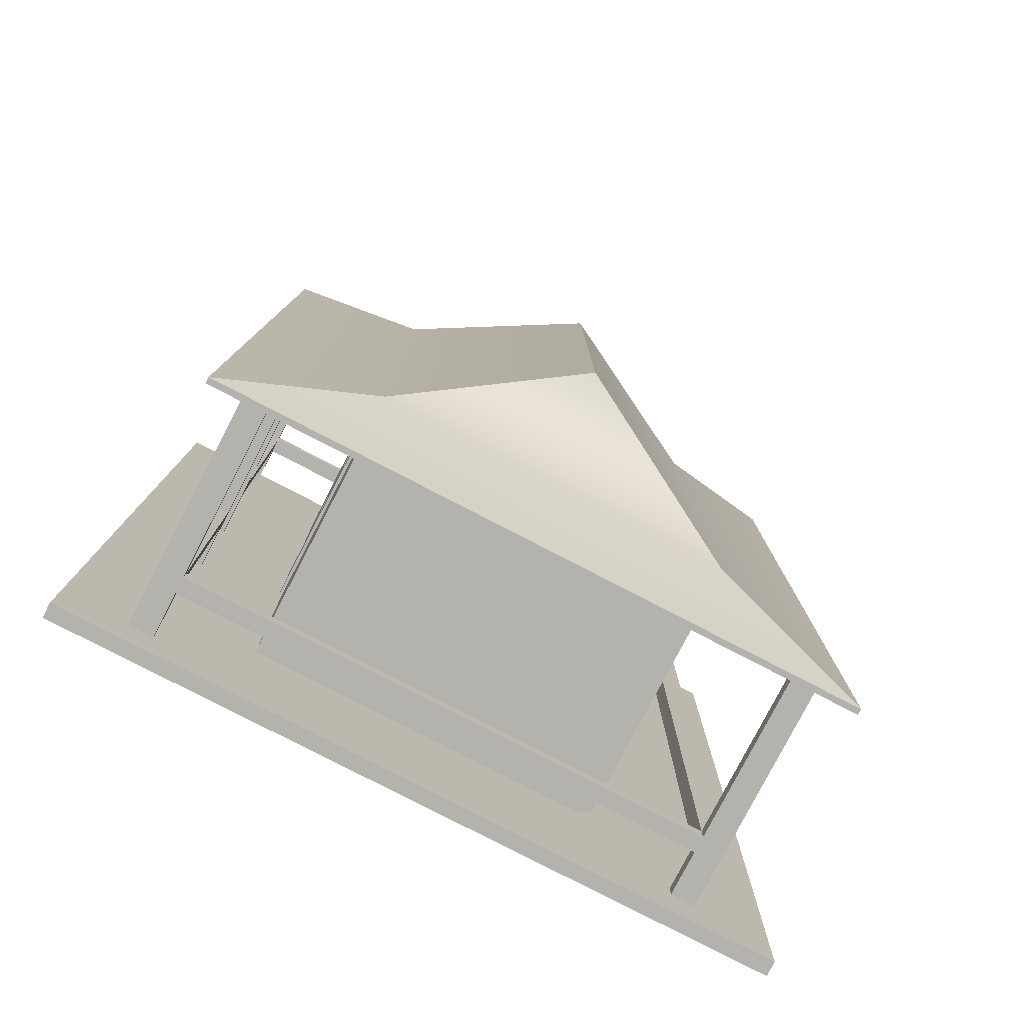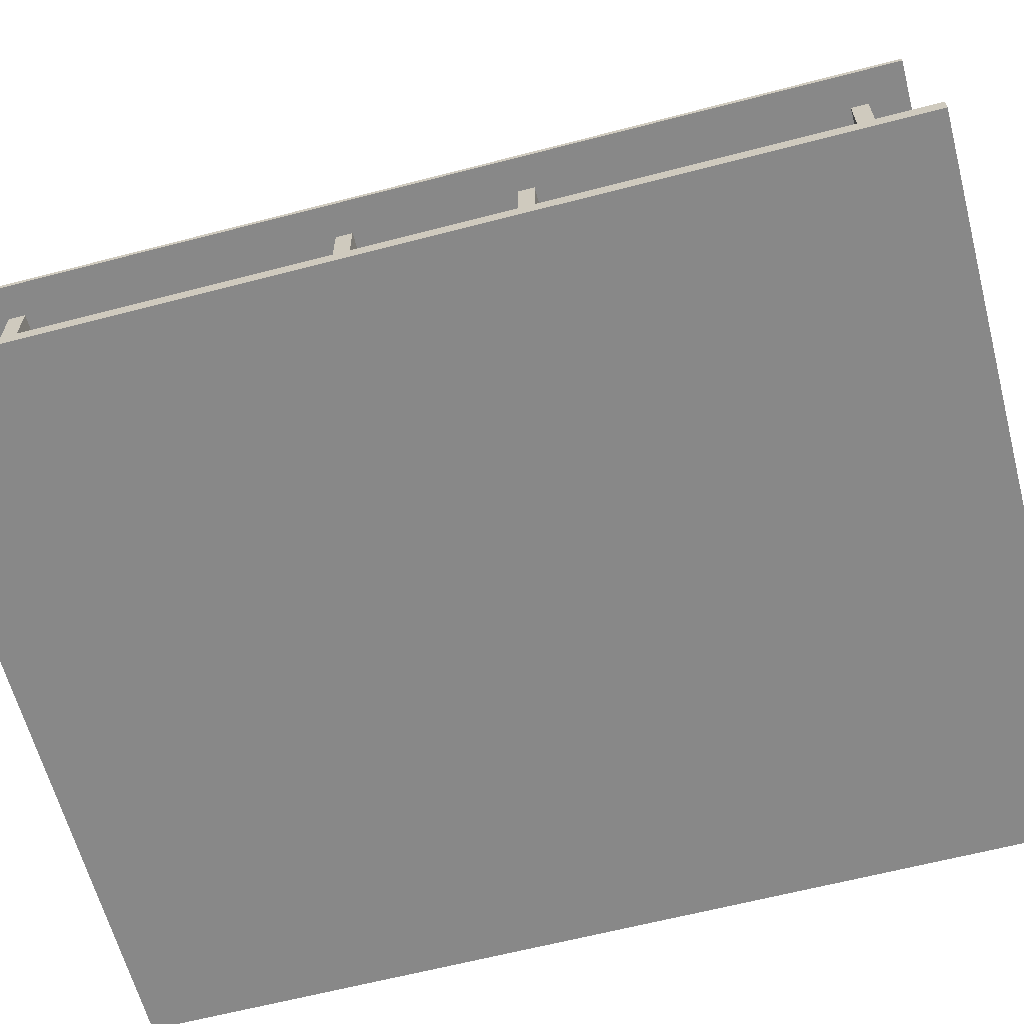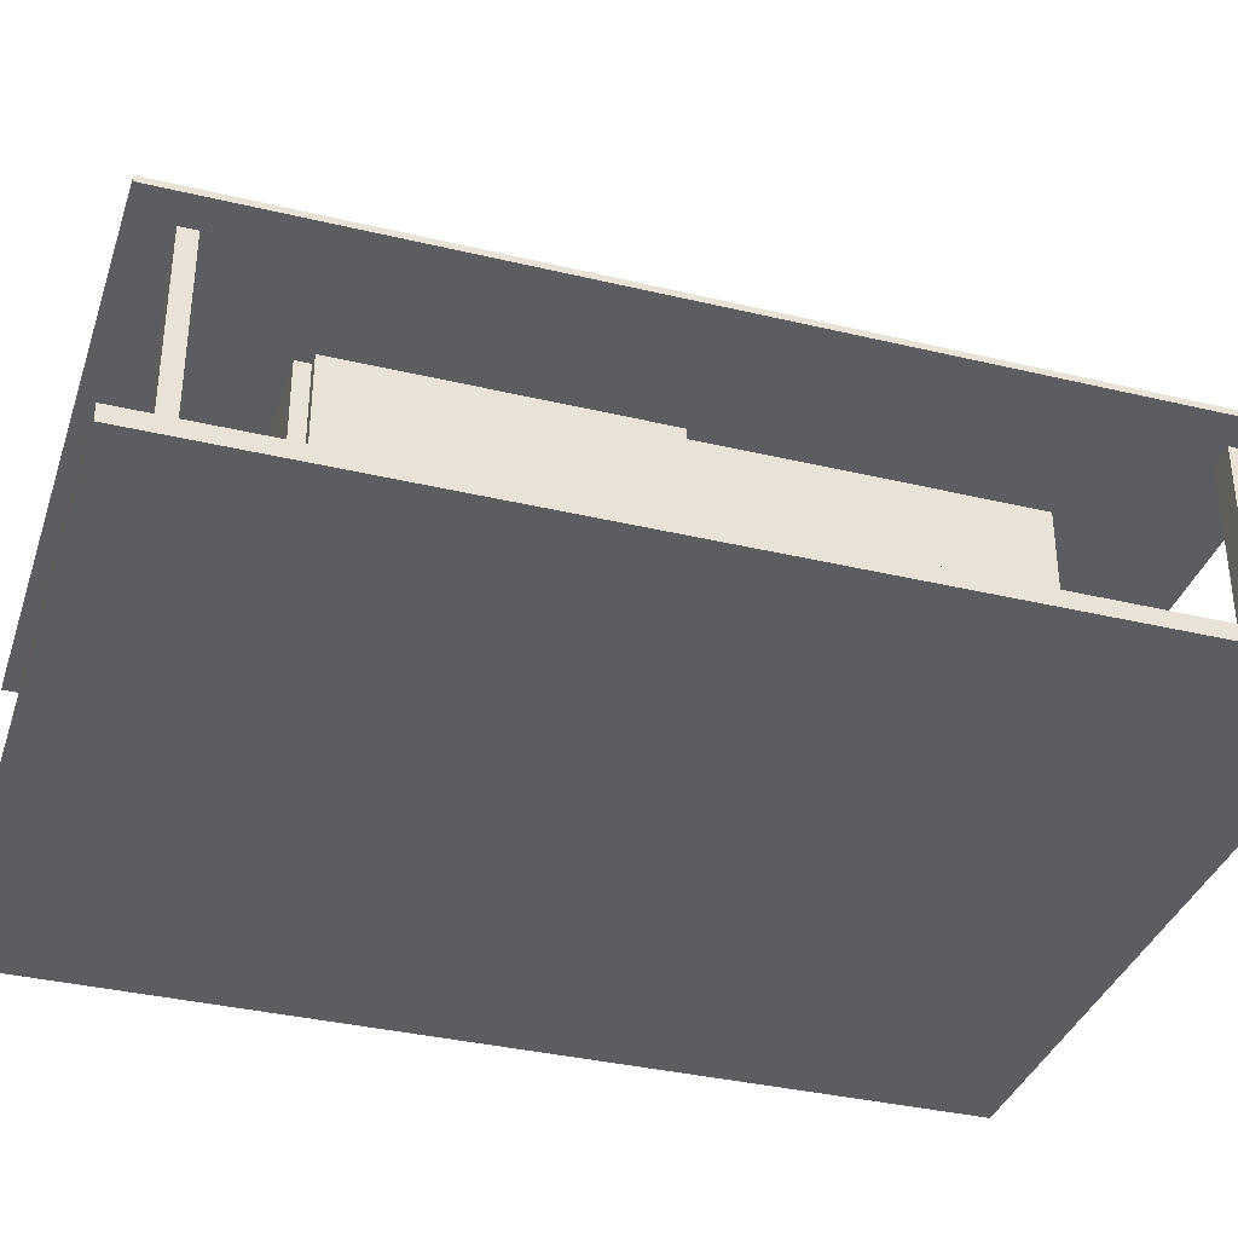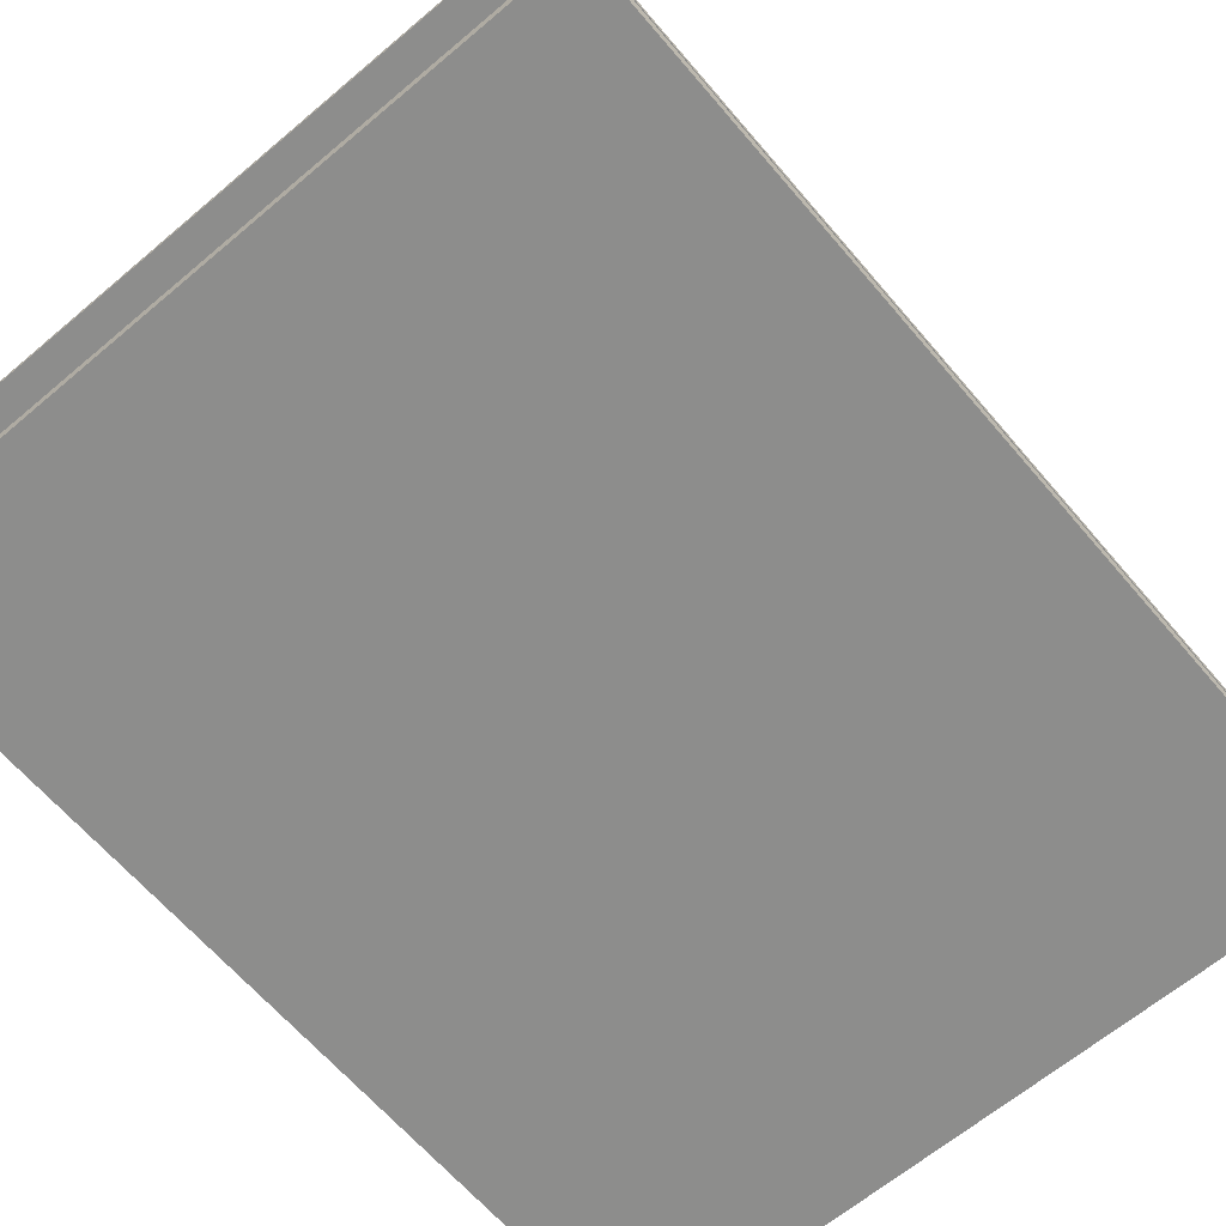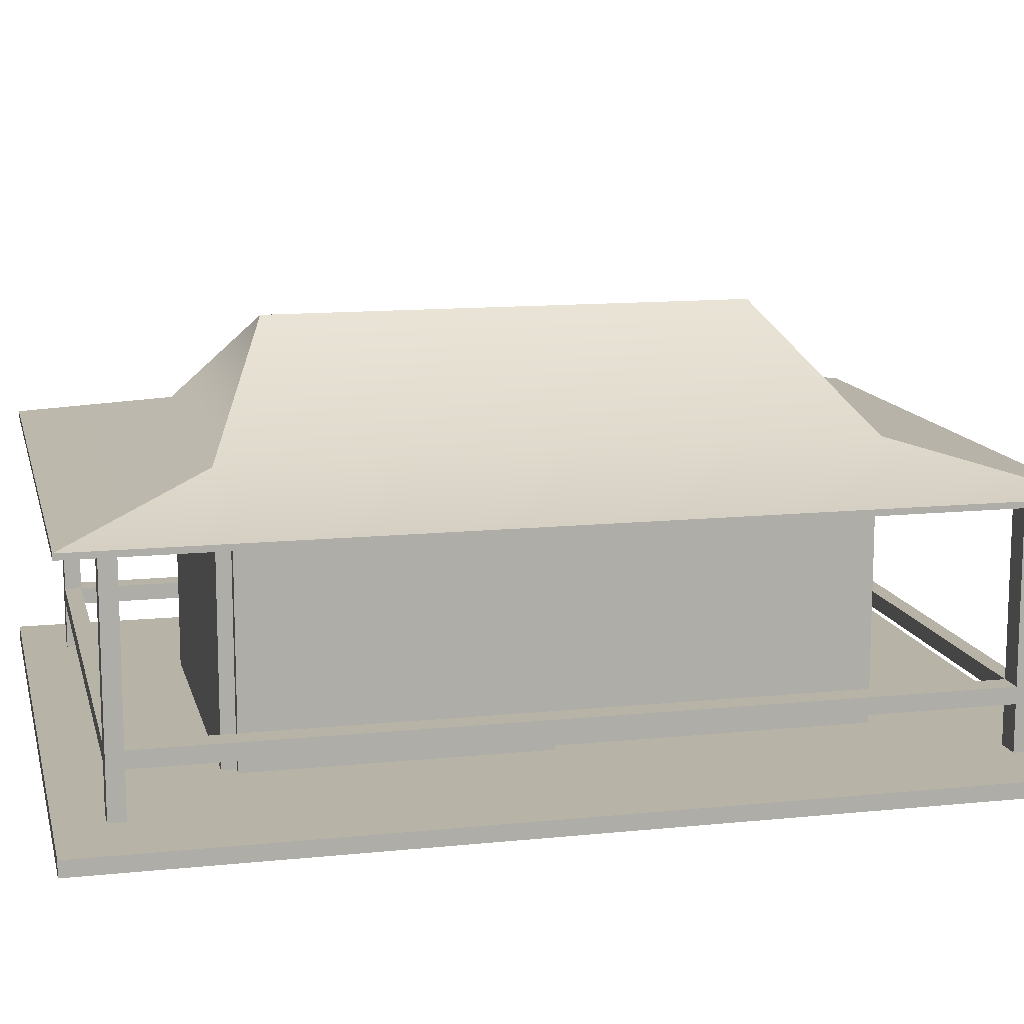
<metadata>
{"format":"obj","ext":"obj","renderer":"f3d","projection":"perspective","resolution":1024,"background":"white","views":[{"elev":-79.4,"azim":-27.4,"up":"+Y"},{"elev":-62.9,"azim":-75.2,"up":"+Z"},{"elev":-36.0,"azim":72.6,"up":"+Z"},{"elev":-64.4,"azim":-139.6,"up":"+Z"},{"elev":12.7,"azim":76.7,"up":"+Z"}]}
</metadata>
<code>
o House1
v 29.45 -5.374 2.931
v 29.45 5.562 2.931
v 29.45 -5.374 3.003
v 29.45 5.562 3.003
v 21.62 -5.374 3.003
v 21.62 5.562 3.003
v 21.62 -5.374 2.931
v 21.62 5.562 2.931
v 27.69 -3.619 3.417
v 27.69 3.807 3.417
v 23.38 3.807 3.417
v 23.38 -3.619 3.417
v 25.44 -2.786 4.675
v 25.44 2.974 4.675
v 22.01 5.562 2.931
v 22.01 -5.374 2.931
v 22.31 5.562 2.931
v 22.31 -5.374 2.931
v 23.39 5.562 2.931
v 23.39 -5.374 2.931
v 27.62 5.562 2.931
v 27.62 -5.374 2.931
v 28.73 5.562 2.931
v 28.73 -5.374 2.931
v 29.03 5.562 2.931
v 29.03 -5.374 2.931
v 22.01 5.143 2.931
v 22.31 5.143 2.931
v 22.01 4.944 2.931
v 22.31 4.944 2.931
v 22.01 1.216 2.931
v 22.31 1.216 2.931
v 22.01 1.018 2.931
v 22.31 1.018 2.931
v 22.01 -0.9141 2.931
v 22.31 -0.9141 2.931
v 22.01 -1.112 2.931
v 22.31 -1.112 2.931
v 22.01 -4.724 2.931
v 22.31 -4.724 2.931
v 22.01 -4.923 2.931
v 22.31 -4.923 2.931
v 28.73 5.143 2.931
v 29.03 5.143 2.931
v 28.73 4.944 2.931
v 29.03 4.944 2.931
v 28.73 -4.724 2.931
v 29.03 -4.724 2.931
v 28.73 -4.923 2.931
v 29.03 -4.923 2.931
v 23.39 3.792 2.931
v 27.62 3.792 2.931
v 23.39 -3.604 2.931
v 27.62 -3.604 2.931
v 28.73 0.06448 2.931
v 27.62 0.06448 2.931
v 28.73 -3.435 2.931
v 27.62 -3.435 2.931
v 27.76 0.06448 2.931
v 27.76 -3.435 2.931
v 22.01 -1.112 0.8287
v 22.31 -1.112 0.8287
v 22.01 -4.724 0.8287
v 22.31 -4.724 0.8287
v 22.01 -4.724 0.6302
v 22.31 -4.724 0.6302
v 22.01 -1.112 0.6302
v 22.31 -1.112 0.6302
v 28.73 4.944 0.07331
v 29.03 4.944 0.07331
v 28.73 5.143 0.07331
v 29.03 5.143 0.07331
v 28.73 4.944 0.8287
v 28.73 5.143 0.8287
v 29.03 5.143 0.8287
v 29.03 4.944 0.8287
v 28.73 4.944 0.6302
v 28.73 5.143 0.6302
v 29.03 5.143 0.6302
v 29.03 4.944 0.6302
v 23.39 3.423 0.404
v 23.35 3.423 0.404
v 23.39 3.423 2.412
v 23.35 3.423 2.412
v 23.39 1.097 2.412
v 23.35 1.097 2.412
v 23.39 1.097 0.404
v 23.35 1.097 0.404
v 22.01 -4.923 0.0733
v 22.31 -4.923 0.0733
v 22.01 -4.724 0.0733
v 22.31 -4.724 0.0733
v 22.01 -4.923 0.8287
v 22.31 -4.923 0.8287
v 22.01 -4.923 0.6302
v 22.31 -4.923 0.6302
v 22.01 1.018 0.07331
v 22.31 1.018 0.07331
v 22.01 1.216 0.07331
v 22.31 1.216 0.07331
v 22.01 1.018 0.8287
v 22.01 1.216 0.8287
v 22.31 1.216 0.8287
v 22.31 1.018 0.8287
v 22.01 1.018 0.6302
v 22.01 1.216 0.6302
v 22.31 1.216 0.6302
v 22.31 1.018 0.6302
v 23.39 -3.604 0.0733
v 27.62 -3.604 0.0733
v 23.39 3.792 0.07331
v 27.62 3.792 0.07331
v 23.39 -3.604 2.412
v 23.39 3.792 2.412
v 27.62 3.792 2.412
v 27.62 -3.604 2.412
v 23.39 -3.604 0.404
v 23.39 3.792 0.404
v 27.62 3.792 0.404
v 27.62 -3.604 0.404
v 23.39 -0.6617 0.07331
v 23.39 -0.6617 0.404
v 23.39 -0.6617 2.412
v 23.39 0.8491 0.07331
v 23.39 0.8491 0.404
v 23.39 0.8491 2.412
v 27.62 -3.435 0.0733
v 27.62 -3.435 0.404
v 27.62 -3.435 2.412
v 27.62 0.06448 0.07331
v 27.62 0.06448 0.404
v 27.62 0.06448 2.412
v 27.76 -3.435 0.0733
v 27.76 0.06448 0.07331
v 27.76 -3.435 0.404
v 27.76 0.06448 0.404
v 27.76 -3.435 2.412
v 27.76 0.06448 2.412
v 22.01 4.944 0.8287
v 22.31 4.944 0.8287
v 22.01 4.944 0.6302
v 22.31 4.944 0.6302
v 22.01 -1.112 0.07331
v 22.31 -1.112 0.07331
v 22.01 -0.9141 0.07331
v 22.31 -0.9141 0.07331
v 22.01 -0.9141 0.8287
v 22.31 -0.9141 0.8287
v 22.01 -0.9141 0.6302
v 22.31 -0.9141 0.6302
v 28.73 -4.923 0.0733
v 29.03 -4.923 0.0733
v 28.73 -4.724 0.0733
v 29.03 -4.724 0.0733
v 28.73 -4.923 0.8287
v 28.73 -4.724 0.8287
v 29.03 -4.724 0.8287
v 29.03 -4.923 0.8287
v 28.73 -4.923 0.6302
v 28.73 -4.724 0.6302
v 29.03 -4.724 0.6302
v 29.03 -4.923 0.6302
v 29.97 -5.472 0.0733
v 29.97 -5.472 -0.1113
v 21.19 -5.472 0.0733
v 21.19 -5.472 -0.1113
v 21.19 5.66 0.07331
v 21.19 5.66 -0.1113
v 29.97 5.66 0.07331
v 29.97 5.66 -0.1113
v 29.03 -5.472 0.0733
v 29.03 5.66 0.07331
v 28.73 -5.472 0.0733
v 28.73 5.66 0.07331
v 27.62 -5.472 0.0733
v 27.62 5.66 0.07331
v 23.39 -5.472 0.0733
v 23.39 5.66 0.07331
v 22.31 -5.472 0.0733
v 22.31 5.66 0.07331
v 22.01 -5.472 0.0733
v 22.01 5.66 0.07331
v 22.31 4.944 0.07331
v 22.01 4.944 0.07331
v 22.31 5.143 0.07331
v 22.01 5.143 0.07331
v 23.35 -0.6617 0.07331
v 23.35 0.8491 0.07331
v 28.73 -3.435 0.0733
v 28.73 0.06448 0.07331
v 22.31 5.143 0.8287
v 22.31 5.143 0.6302
v 23.35 0.8491 2.412
v 23.35 -0.6617 2.412
v 23.35 0.8491 0.404
v 23.35 -0.6617 0.404
v 22.01 5.143 0.8287
v 22.01 5.143 0.6302
f 1 2 4 3
f 5 6 8 7
f 7 8 15 27 29 31 33 35 37 39 41 16
f 2 25 23 21 19 17 15 8 6 4
f 7 16 18 20 22 24 26 1 3 5
f 3 4 10 9
f 4 6 11 10
f 6 5 12 11
f 5 3 9 12
f 9 10 14 13
f 10 11 14
f 11 12 13 14
f 12 9 13
f 16 41 42 18
f 18 42 40 38 36 34 32 30 28 17 19 51 53 20
f 20 53 54 22
f 55 59 56 52 21 23 43 45
f 24 49 50 26
f 26 50 48 46 44 25 2 1
f 28 27 15 17
f 32 31 29 30
f 36 35 33 34
f 40 39 37 38
f 44 43 23 25
f 46 48 47 57 55 45
f 52 51 19 21
f 22 54 58 60 57 47 49 24
f 57 60 59 55
f 61 63 64 62
f 65 67 68 66
f 62 64 66 68
f 67 65 63 61
f 80 77 69 70
f 71 78 79 72
f 79 80 70 72
f 77 78 71 69
f 43 74 73 45
f 75 74 43 44
f 46 76 75 44
f 45 73 76 46
f 79 78 74 75
f 75 76 80 79
f 81 82 84 83
f 83 84 86 85
f 85 86 88 87
f 87 88 82 81
f 82 88 86 84
f 96 95 89 90
f 91 65 66 92
f 66 96 90 92
f 95 65 91 89
f 39 63 93 41
f 64 63 39 40
f 42 94 64 40
f 41 93 94 42
f 93 63 65 95
f 94 93 95 96
f 108 105 97 98
f 99 106 107 100
f 107 108 98 100
f 105 106 99 97
f 31 102 101 33
f 103 102 31 32
f 34 104 103 32
f 33 101 104 34
f 101 102 106 105
f 103 104 108 107
f 104 101 105 108
f 120 117 109 110
f 111 118 119 112
f 127 128 120 110
f 124 125 87 81 118 111
f 51 114 83 85 126 123 113 53
f 115 114 51 52
f 54 116 129 58
f 53 113 116 54
f 125 126 85 87
f 119 118 114 115
f 128 129 116 120
f 116 113 117 120
f 81 83 114 118
f 117 122 121 109
f 113 123 122 117
f 119 131 130 112
f 115 132 131 119
f 56 132 115 52
f 129 137 60 58
f 56 59 138 132
f 137 138 59 60
f 127 133 135 128
f 133 134 136 135
f 131 136 134 130
f 128 135 137 129
f 135 136 138 137
f 132 138 136 131
f 139 102 103 140
f 106 141 142 107
f 140 103 107 142
f 141 106 102 139
f 68 67 143 144
f 145 149 150 146
f 150 68 144 146
f 67 149 145 143
f 35 147 61 37
f 148 147 35 36
f 38 62 148 36
f 37 61 62 38
f 61 147 149 67
f 150 149 147 148
f 148 62 68 150
f 162 159 151 152
f 153 160 161 154
f 161 162 152 154
f 159 160 153 151
f 47 156 155 49
f 157 156 47 48
f 50 158 157 48
f 49 155 158 50
f 157 158 162 161
f 158 155 159 162
f 163 171 173 175 177 179 181 165 166 164
f 167 182 180 178 176 174 172 169 170 168
f 164 166 168 170
f 181 89 91 143 145 97 99 184 186 182 167 165
f 164 170 169 163
f 166 165 167 168
f 169 172 72 70 154 152 171 163
f 171 152 151 173
f 173 151 153 189 133 127 110 175
f 175 110 109 177
f 98 188 124 111 178 180 185 183 100
f 179 90 89 181
f 153 154 70 69 190 189
f 71 72 172 174
f 91 92 144 143
f 145 146 98 97
f 99 100 183 184
f 186 185 180 182
f 111 112 176 178
f 177 109 121 187 146 144 92 90 179
f 146 187 188 98
f 130 134 190 69 71 174 176 112
f 134 133 189 190
f 73 156 157 76
f 160 77 80 161
f 76 157 161 80
f 77 160 156 73
f 140 73 74 191
f 77 142 192 78
f 191 74 78 192
f 142 77 73 140
f 125 195 193 126
f 126 193 194 123
f 123 194 196 122
f 195 196 194 193
f 124 188 195 125
f 188 187 196 195
f 122 196 187 121
f 142 141 184 183
f 186 198 192 185
f 192 142 183 185
f 141 198 186 184
f 27 197 139 29
f 191 197 27 28
f 30 140 191 28
f 29 139 140 30
f 139 197 198 141
f 192 198 197 191
f 94 155 156 64
f 159 96 66 160
f 64 156 160 66
f 96 159 155 94

</code>
